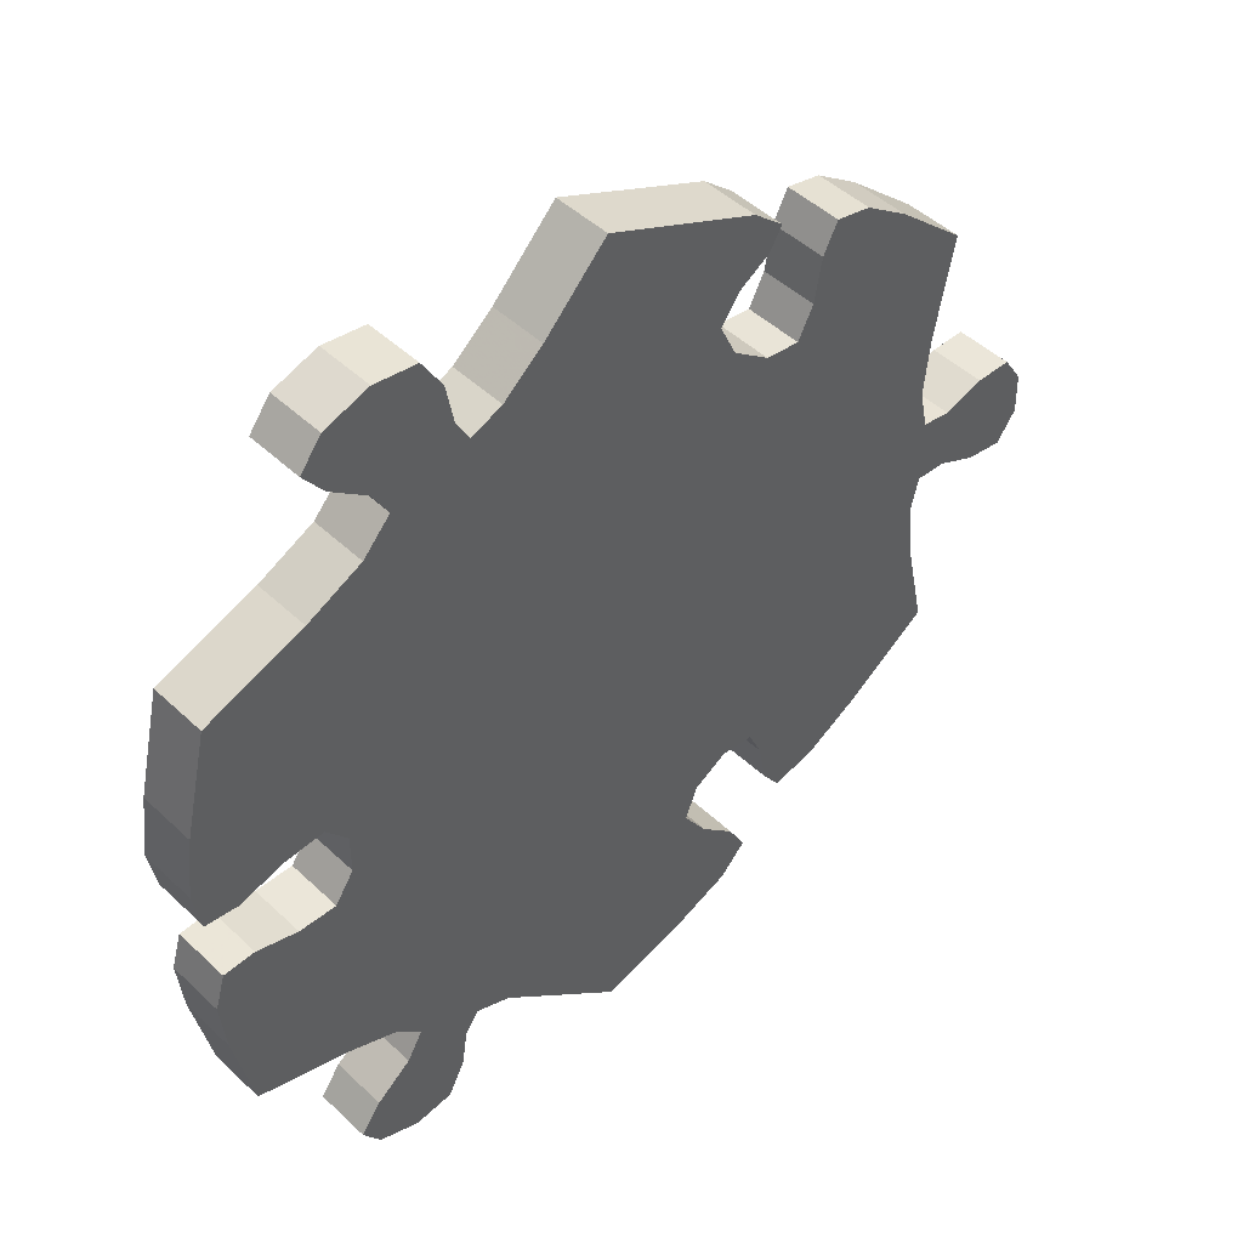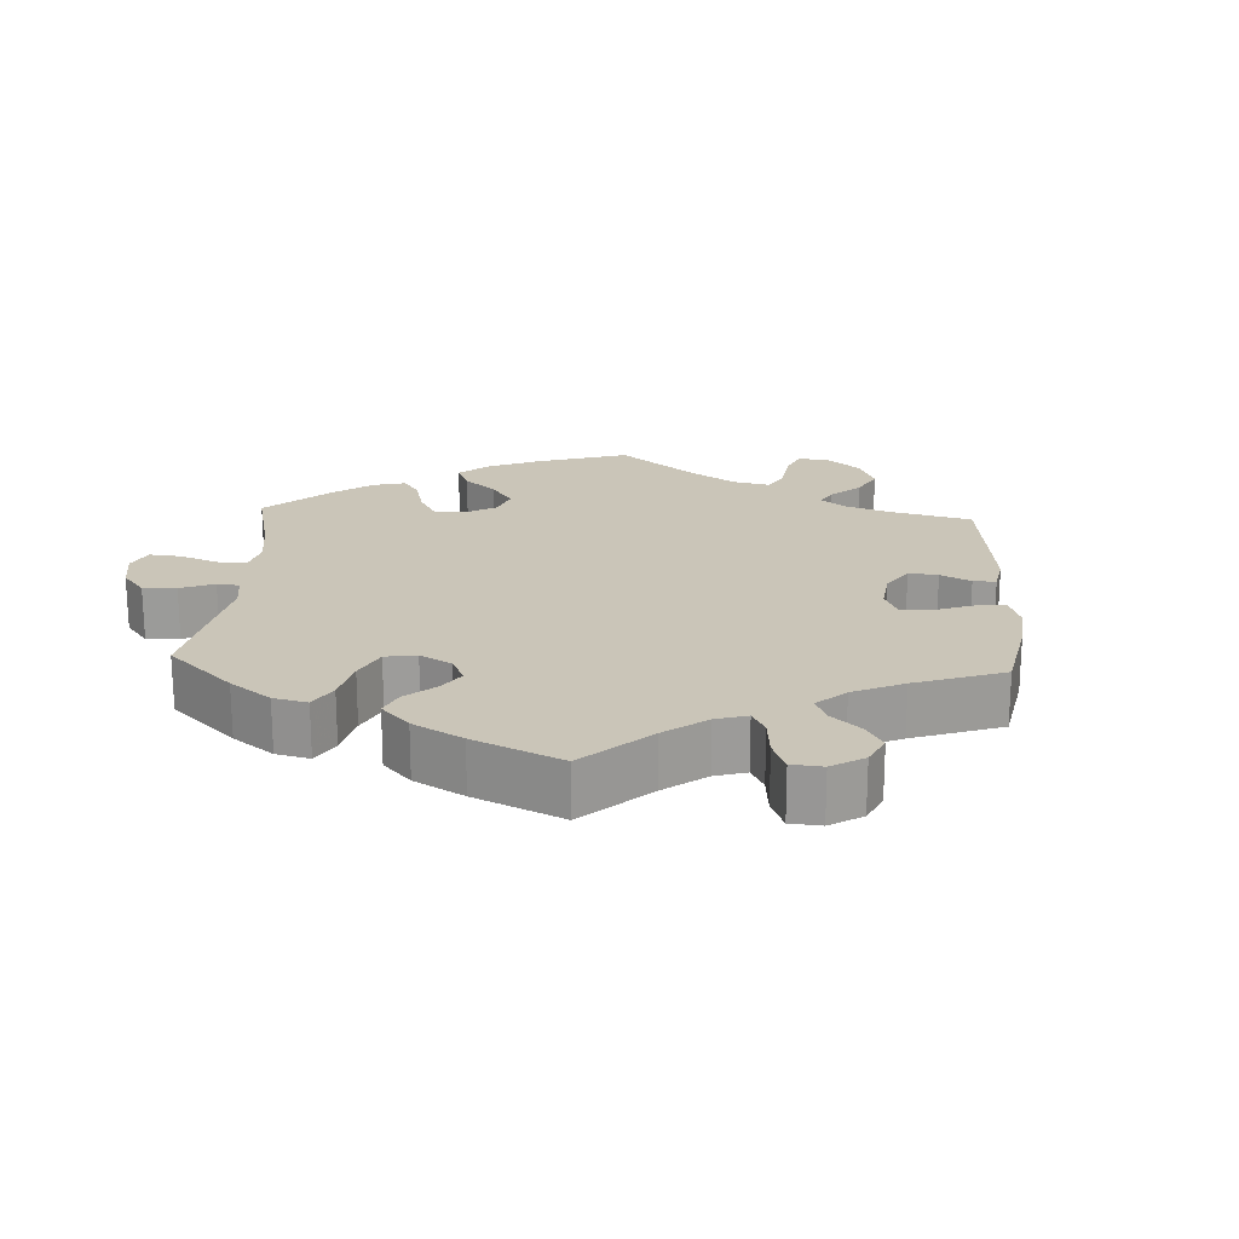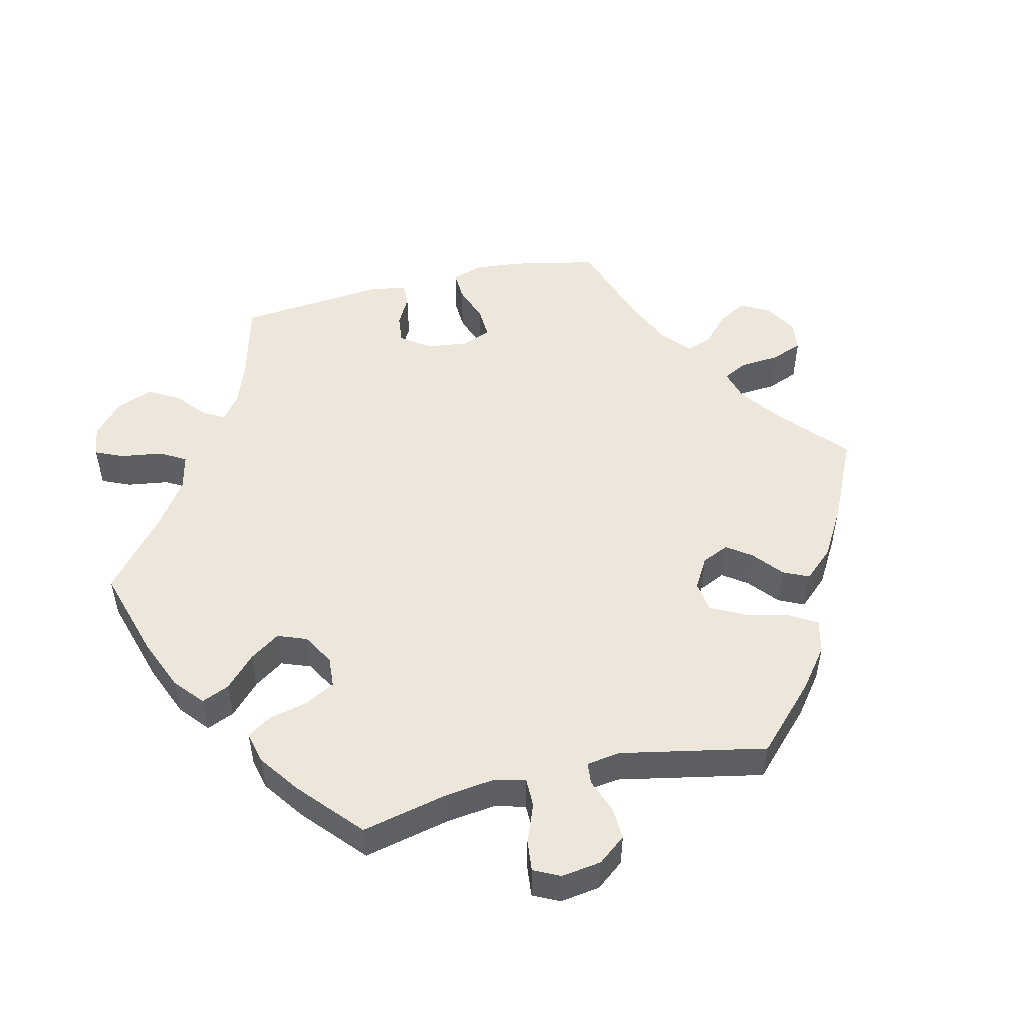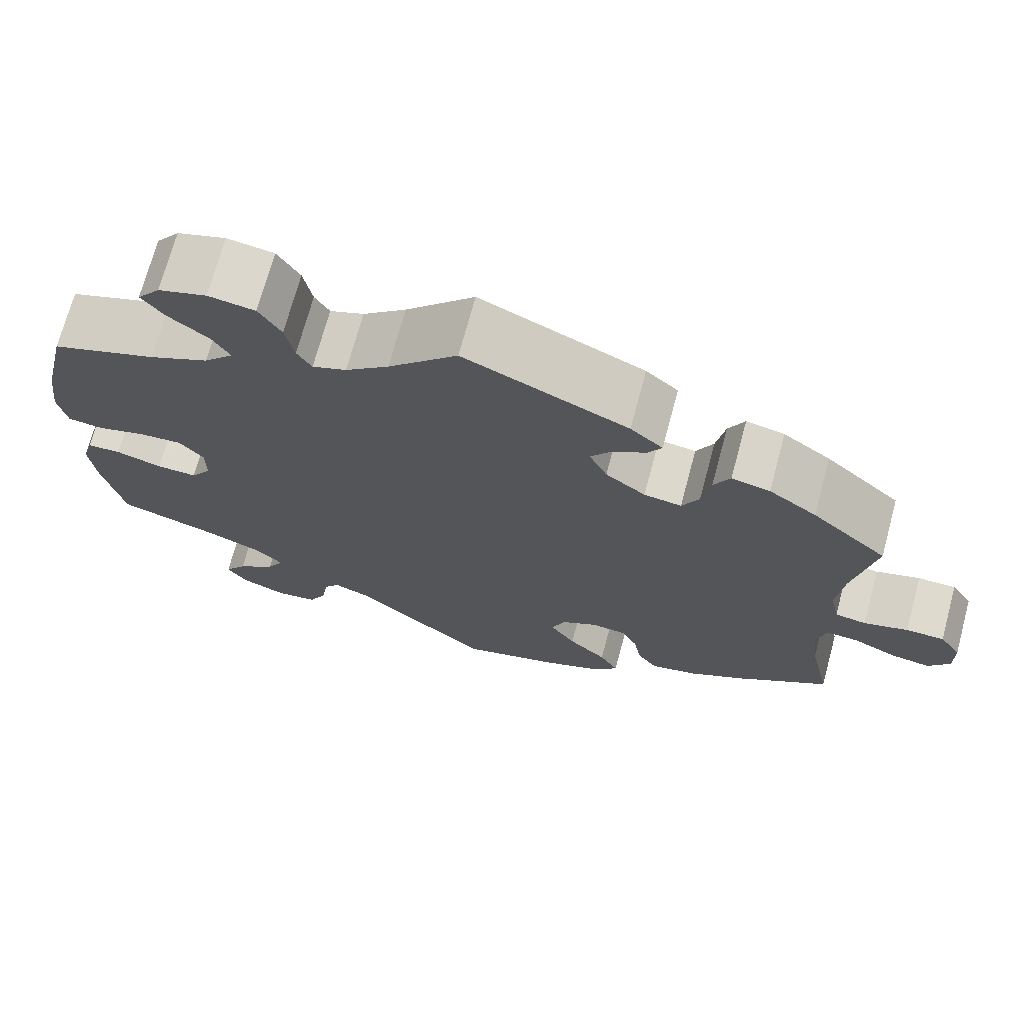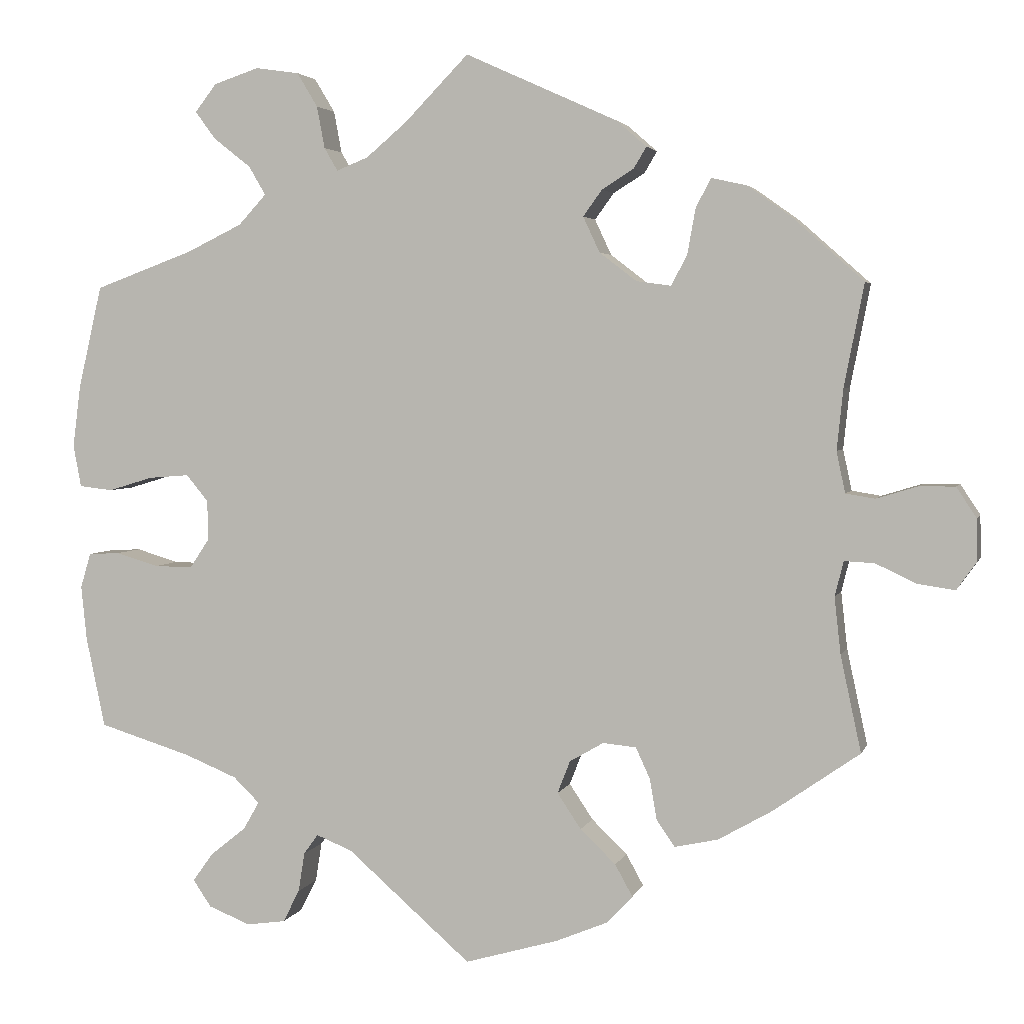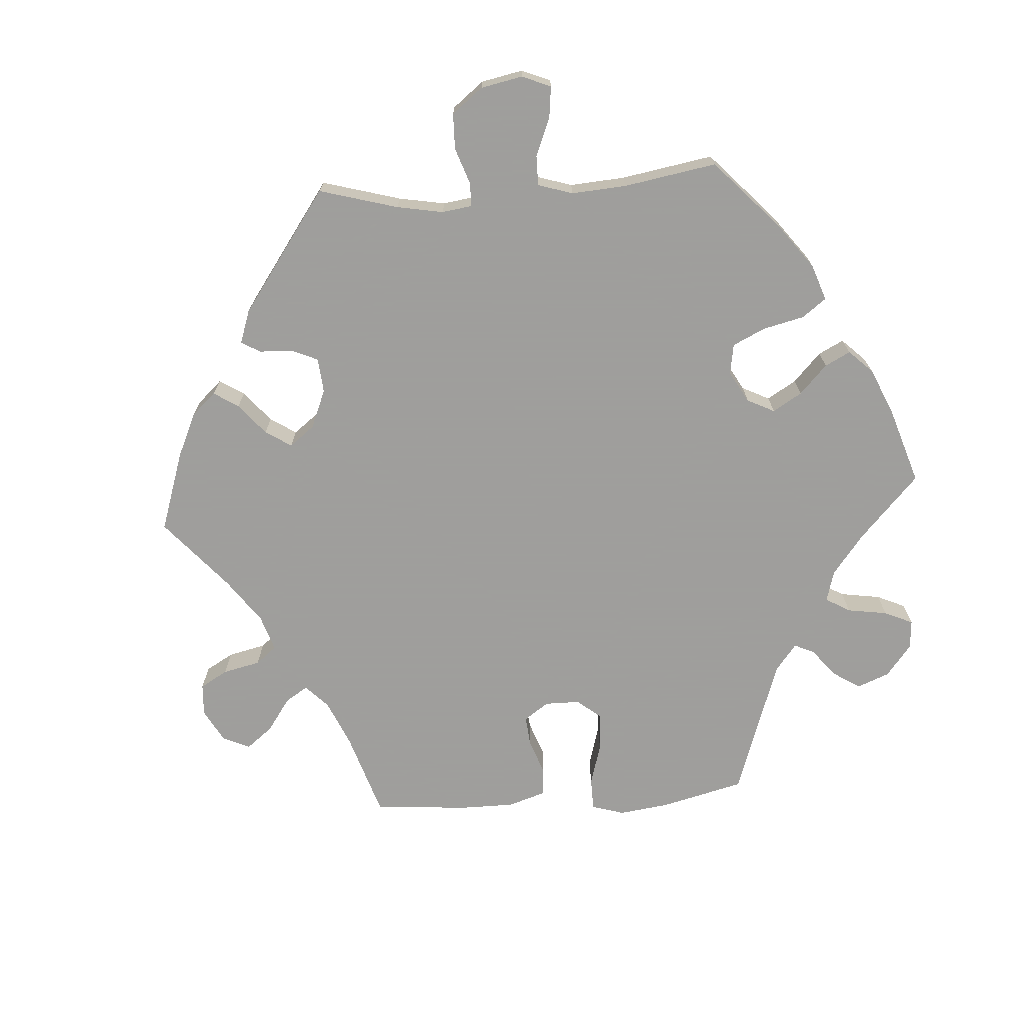
<metadata>
{"format":"obj","ext":"obj","renderer":"f3d","projection":"perspective","resolution":1024,"background":"white","views":[{"elev":47.1,"azim":136.7,"up":"+Z"},{"elev":20.4,"azim":-117.0,"up":"+Y"},{"elev":50.9,"azim":136.8,"up":"+Y"},{"elev":71.3,"azim":-164.9,"up":"+Z"},{"elev":3.4,"azim":-165.8,"up":"+Z"},{"elev":-71.1,"azim":33.9,"up":"+Y"}]}
</metadata>
<code>
v -0.475 0.07 -0.168
v -0.467 0.07 -0.096
v -0.478 0.07 -0.052
v -0.516 0.07 -0.054
v -0.567 0.07 -0.078
v -0.614 0.07 -0.085
v -0.639 0.07 -0.05
v -0.638 0.07 0.003
v -0.613 0.07 0.041
v -0.568 0.07 0.041
v -0.516 0.07 0.025
v -0.479 0.07 0.031
v -0.468 0.07 0.083
v -0.476 0.07 0.16
v -0.501 0.07 0.289
v -0.412 0.07 0.368
v -0.356 0.07 0.408
v -0.311 0.07 0.418
v -0.292 0.07 0.381
v -0.282 0.07 0.325
v -0.262 0.07 0.286
v -0.218 0.07 0.292
v -0.171 0.07 0.328
v -0.15 0.07 0.373
v -0.174 0.07 0.406
v -0.214 0.07 0.431
v -0.23 0.07 0.458
v -0.192 0.07 0.491
v 0 0.07 0.578
v 0.081 0.07 0.495
v 0.132 0.07 0.452
v 0.172 0.07 0.436
v 0.189 0.07 0.465
v 0.199 0.07 0.518
v 0.225 0.07 0.561
v 0.28 0.07 0.569
v 0.337 0.07 0.55
v 0.364 0.07 0.515
v 0.338 0.07 0.48
v 0.291 0.07 0.443
v 0.27 0.07 0.407
v 0.305 0.07 0.369
v 0.375 0.07 0.335
v 0.5 0.07 0.289
v 0.53 0.07 0.159
v 0.54 0.07 0.081
v 0.53 0.07 0.028
v 0.488 0.07 0.023
v 0.431 0.07 0.04
v 0.38 0.07 0.044
v 0.352 0.07 0.01
v 0.352 0.07 -0.041
v 0.376 0.07 -0.077
v 0.424 0.07 -0.076
v 0.478 0.07 -0.06
v 0.518 0.07 -0.062
v 0.531 0.07 -0.106
v 0.524 0.07 -0.175
v 0.5 0.07 -0.289
v 0.383 0.07 -0.325
v 0.317 0.07 -0.352
v 0.284 0.07 -0.384
v 0.304 0.07 -0.419
v 0.349 0.07 -0.455
v 0.375 0.07 -0.491
v 0.352 0.07 -0.525
v 0.299 0.07 -0.546
v 0.25 0.07 -0.539
v 0.229 0.07 -0.498
v 0.221 0.07 -0.448
v 0.203 0.07 -0.423
v 0.158 0.07 -0.441
v 0.001 0.07 -0.578
v -0.117 0.07 -0.544
v -0.182 0.07 -0.517
v -0.215 0.07 -0.482
v -0.193 0.07 -0.442
v -0.148 0.07 -0.399
v -0.118 0.07 -0.354
v -0.134 0.07 -0.313
v -0.177 0.07 -0.288
v -0.219 0.07 -0.292
v -0.237 0.07 -0.331
v -0.246 0.07 -0.383
v -0.269 0.07 -0.416
v -0.324 0.07 -0.404
v -0.392 0.07 -0.365
v -0.501 0.07 -0.289
v -0.475 0 -0.168
v -0.467 0 -0.096
v -0.478 0 -0.052
v -0.516 0 -0.054
v -0.567 0 -0.078
v -0.614 0 -0.085
v -0.639 0 -0.05
v -0.638 0 0.003
v -0.613 0 0.041
v -0.568 0 0.041
v -0.516 0 0.025
v -0.479 0 0.031
v -0.468 0 0.083
v -0.476 0 0.16
v -0.501 0 0.289
v -0.412 0 0.368
v -0.356 0 0.408
v -0.311 0 0.418
v -0.292 0 0.381
v -0.282 0 0.325
v -0.262 0 0.286
v -0.218 0 0.292
v -0.171 0 0.328
v -0.15 0 0.373
v -0.174 0 0.406
v -0.214 0 0.431
v -0.23 0 0.458
v -0.192 0 0.491
v 0 0 0.578
v 0.081 0 0.495
v 0.132 0 0.452
v 0.172 0 0.436
v 0.189 0 0.465
v 0.199 0 0.518
v 0.225 0 0.561
v 0.28 0 0.569
v 0.337 0 0.55
v 0.364 0 0.515
v 0.338 0 0.48
v 0.291 0 0.443
v 0.27 0 0.407
v 0.305 0 0.369
v 0.375 0 0.335
v 0.5 0 0.289
v 0.53 0 0.159
v 0.54 0 0.081
v 0.53 0 0.028
v 0.488 0 0.023
v 0.431 0 0.04
v 0.38 0 0.044
v 0.352 0 0.01
v 0.352 0 -0.041
v 0.376 0 -0.077
v 0.424 0 -0.076
v 0.478 0 -0.06
v 0.518 0 -0.062
v 0.531 0 -0.106
v 0.524 0 -0.175
v 0.5 0 -0.289
v 0.383 0 -0.325
v 0.317 0 -0.352
v 0.284 0 -0.384
v 0.304 0 -0.419
v 0.349 0 -0.455
v 0.375 0 -0.491
v 0.352 0 -0.525
v 0.299 0 -0.546
v 0.25 0 -0.539
v 0.229 0 -0.498
v 0.221 0 -0.448
v 0.203 0 -0.423
v 0.158 0 -0.441
v 0.001 0 -0.578
v -0.117 0 -0.544
v -0.182 0 -0.517
v -0.215 0 -0.482
v -0.193 0 -0.442
v -0.148 0 -0.399
v -0.118 0 -0.354
v -0.134 0 -0.313
v -0.177 0 -0.288
v -0.219 0 -0.292
v -0.237 0 -0.331
v -0.246 0 -0.383
v -0.269 0 -0.416
v -0.324 0 -0.404
v -0.392 0 -0.365
v -0.501 0 -0.289
f 87 88 1
f 86 87 1 2
f 83 84 85 86
f 82 83 86 2
f 81 82 2 3
f 80 81 3
f 75 76 77 78
f 75 78 79
f 72 73 74 75
f 71 72 75 79
f 67 68 69 70
f 67 70 71
f 66 67 71
f 63 64 65 66
f 62 63 66 71
f 61 62 71 79
f 57 58 59 60
f 54 55 56 57
f 53 54 57 60
f 52 53 60 61
f 46 47 48 49
f 46 49 50
f 43 44 45 46
f 42 43 46 50
f 41 42 50 51
f 37 38 39 40
f 37 40 41
f 36 37 41
f 33 34 35 36
f 32 33 36 41
f 27 28 29 30
f 25 26 27 30
f 24 25 30 31
f 23 24 31 32
f 17 18 19 20
f 17 20 21
f 14 15 16 17
f 13 14 17 21
f 12 13 21 22
f 8 9 10 11
f 8 11 12
f 7 8 12
f 4 5 6 7
f 3 4 7 12
f 80 3 12 22
f 52 61 79 80
f 41 51 52 80
f 32 41 80
f 22 23 32 80
f 89 176 175
f 90 89 175 174
f 174 173 172 171
f 90 174 171 170
f 91 90 170 169
f 91 169 168
f 166 165 164 163
f 167 166 163
f 163 162 161 160
f 167 163 160 159
f 158 157 156 155
f 159 158 155
f 159 155 154
f 154 153 152 151
f 159 154 151 150
f 167 159 150 149
f 148 147 146 145
f 145 144 143 142
f 148 145 142 141
f 149 148 141 140
f 137 136 135 134
f 138 137 134
f 134 133 132 131
f 138 134 131 130
f 139 138 130 129
f 128 127 126 125
f 129 128 125
f 129 125 124
f 124 123 122 121
f 129 124 121 120
f 118 117 116 115
f 118 115 114 113
f 119 118 113 112
f 120 119 112 111
f 108 107 106 105
f 109 108 105
f 105 104 103 102
f 109 105 102 101
f 110 109 101 100
f 99 98 97 96
f 100 99 96
f 100 96 95
f 95 94 93 92
f 100 95 92 91
f 110 100 91 168
f 168 167 149 140
f 168 140 139 129
f 168 129 120
f 168 120 111 110
f 1 89 90 2
f 2 90 91 3
f 3 91 92 4
f 4 92 93 5
f 5 93 94 6
f 6 94 95 7
f 7 95 96 8
f 8 96 97 9
f 9 97 98 10
f 10 98 99 11
f 11 99 100 12
f 12 100 101 13
f 13 101 102 14
f 14 102 103 15
f 15 103 104 16
f 16 104 105 17
f 17 105 106 18
f 18 106 107 19
f 19 107 108 20
f 20 108 109 21
f 21 109 110 22
f 22 110 111 23
f 23 111 112 24
f 24 112 113 25
f 25 113 114 26
f 26 114 115 27
f 27 115 116 28
f 28 116 117 29
f 29 117 118 30
f 30 118 119 31
f 31 119 120 32
f 32 120 121 33
f 33 121 122 34
f 34 122 123 35
f 35 123 124 36
f 36 124 125 37
f 37 125 126 38
f 38 126 127 39
f 39 127 128 40
f 40 128 129 41
f 41 129 130 42
f 42 130 131 43
f 43 131 132 44
f 44 132 133 45
f 45 133 134 46
f 46 134 135 47
f 47 135 136 48
f 48 136 137 49
f 49 137 138 50
f 50 138 139 51
f 51 139 140 52
f 52 140 141 53
f 53 141 142 54
f 54 142 143 55
f 55 143 144 56
f 56 144 145 57
f 57 145 146 58
f 58 146 147 59
f 59 147 148 60
f 60 148 149 61
f 61 149 150 62
f 62 150 151 63
f 63 151 152 64
f 64 152 153 65
f 65 153 154 66
f 66 154 155 67
f 67 155 156 68
f 68 156 157 69
f 69 157 158 70
f 70 158 159 71
f 71 159 160 72
f 72 160 161 73
f 73 161 162 74
f 74 162 163 75
f 75 163 164 76
f 76 164 165 77
f 77 165 166 78
f 78 166 167 79
f 79 167 168 80
f 80 168 169 81
f 81 169 170 82
f 82 170 171 83
f 83 171 172 84
f 84 172 173 85
f 85 173 174 86
f 86 174 175 87
f 87 175 176 88
f 88 176 89 1

</code>
